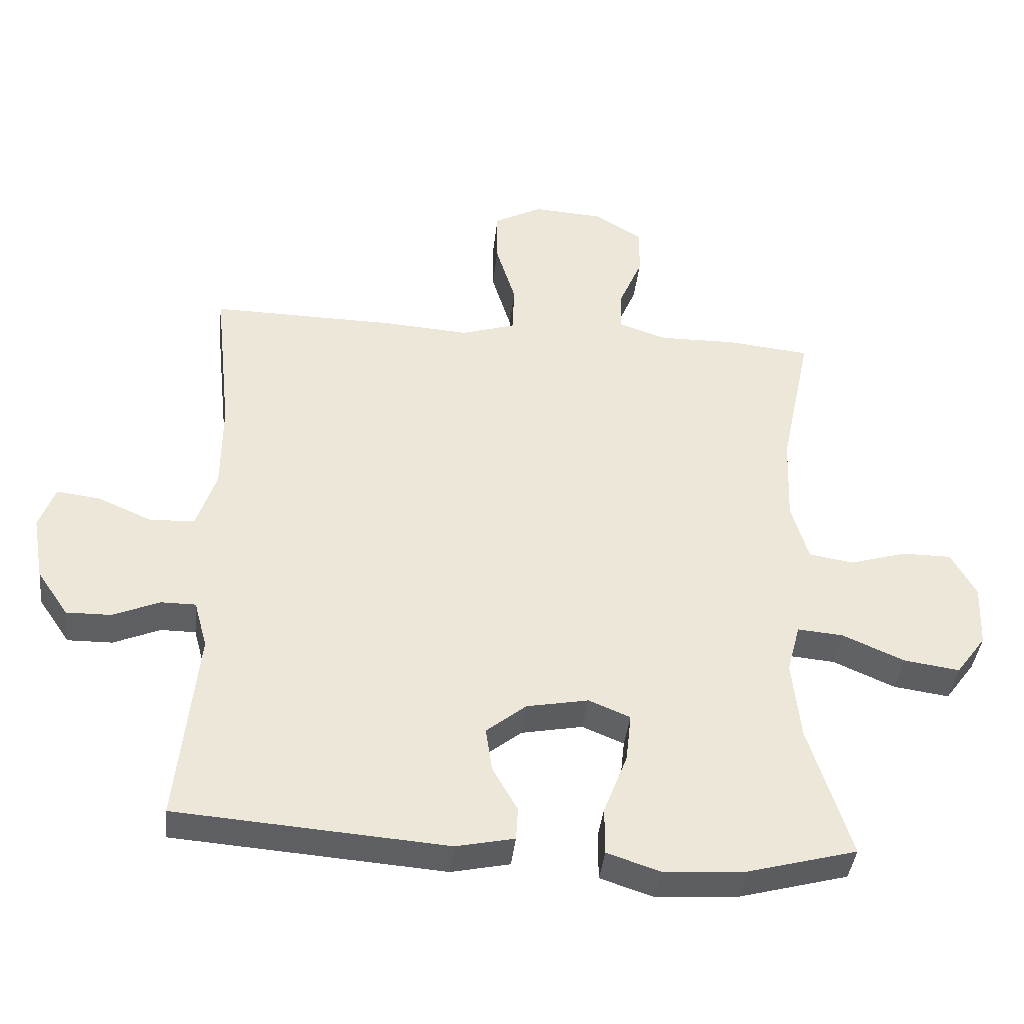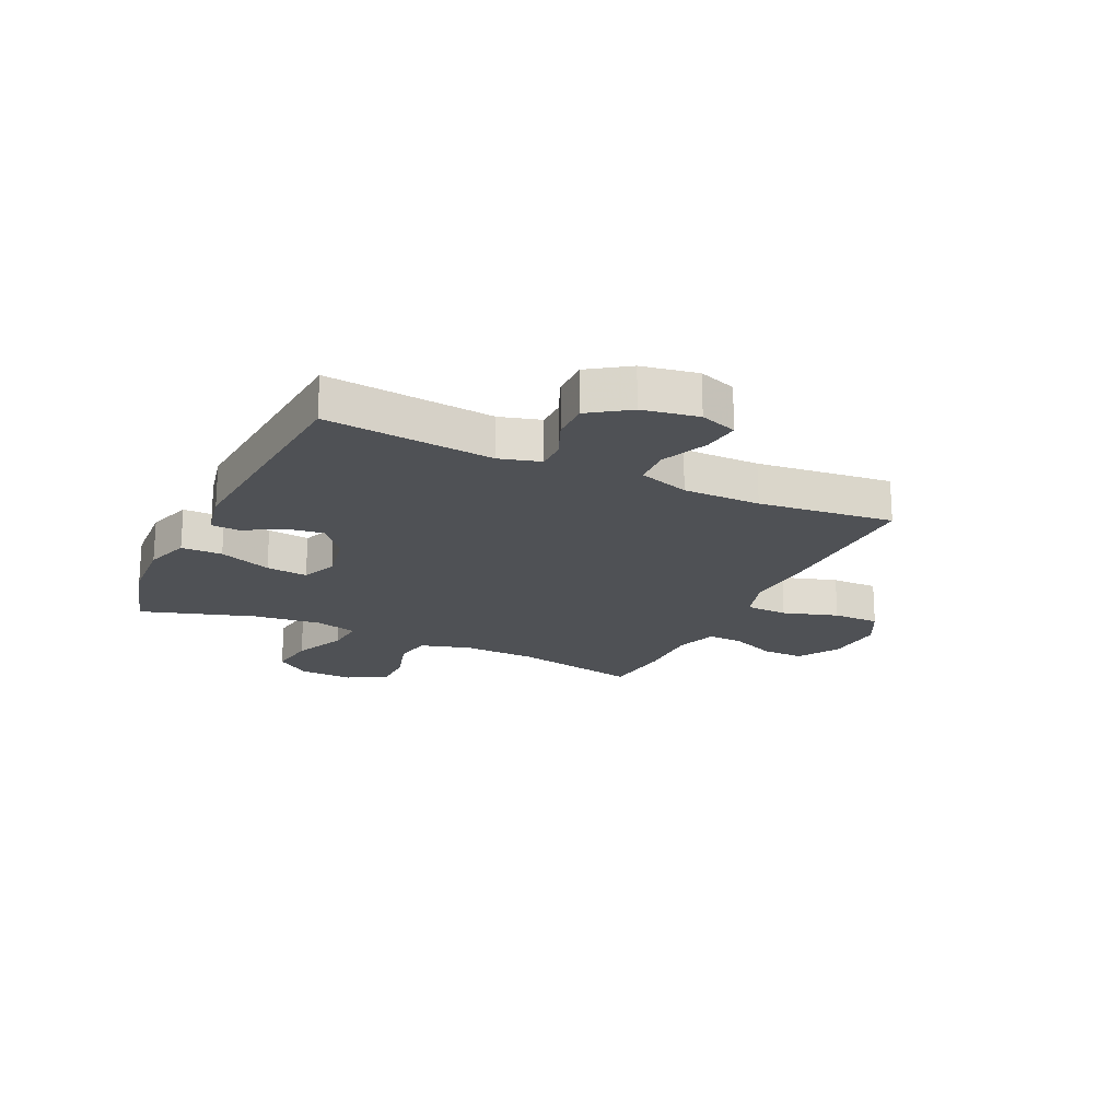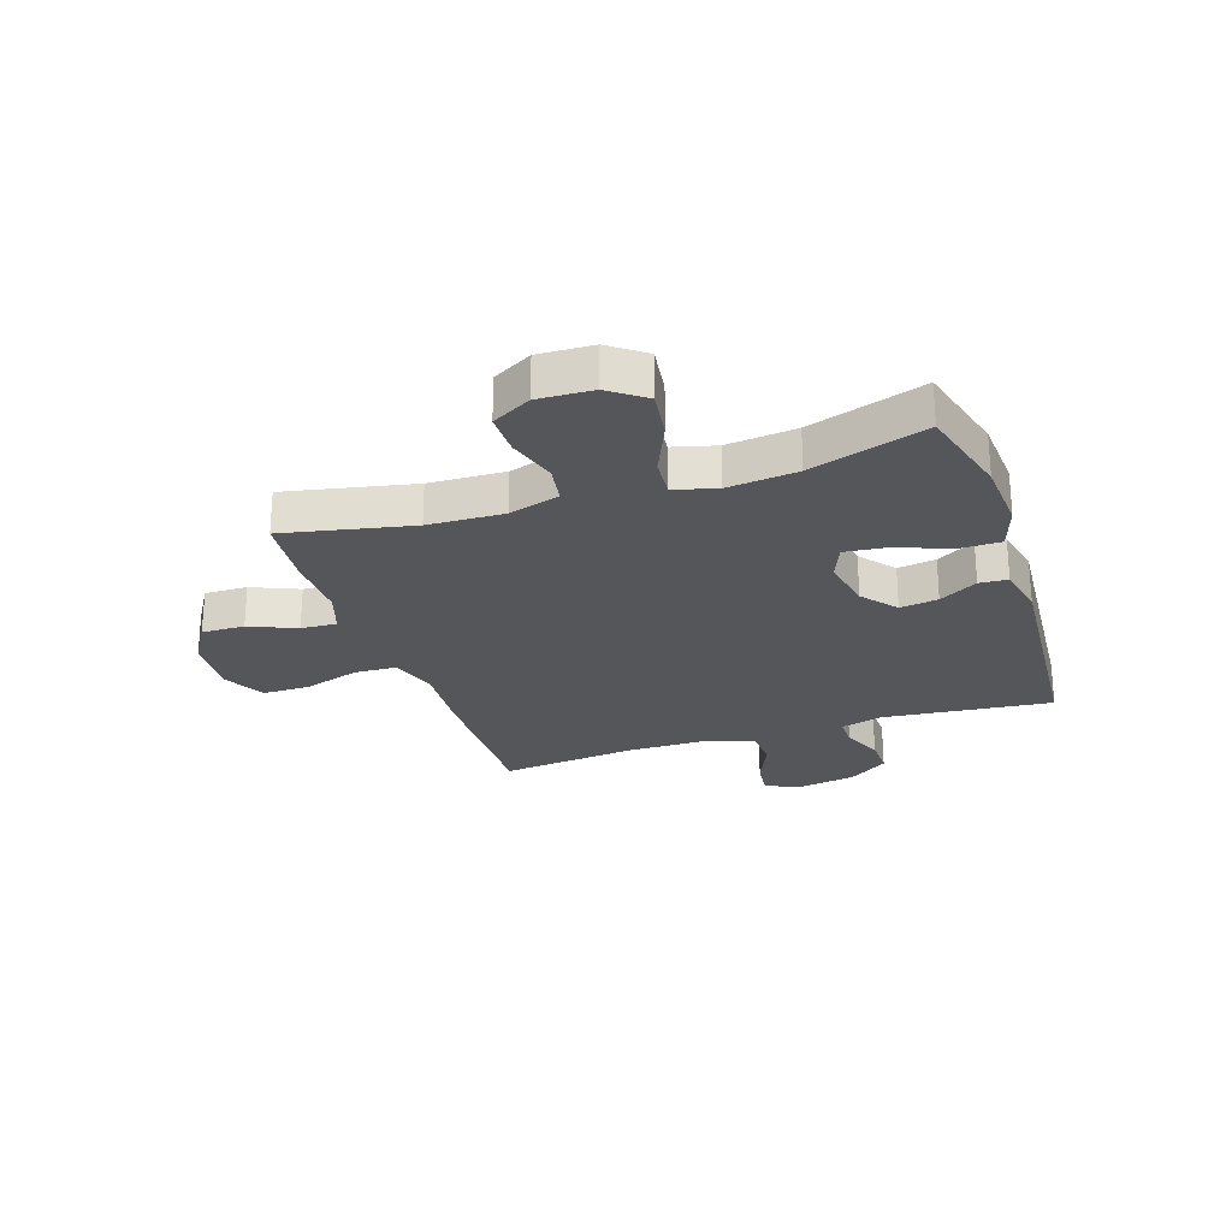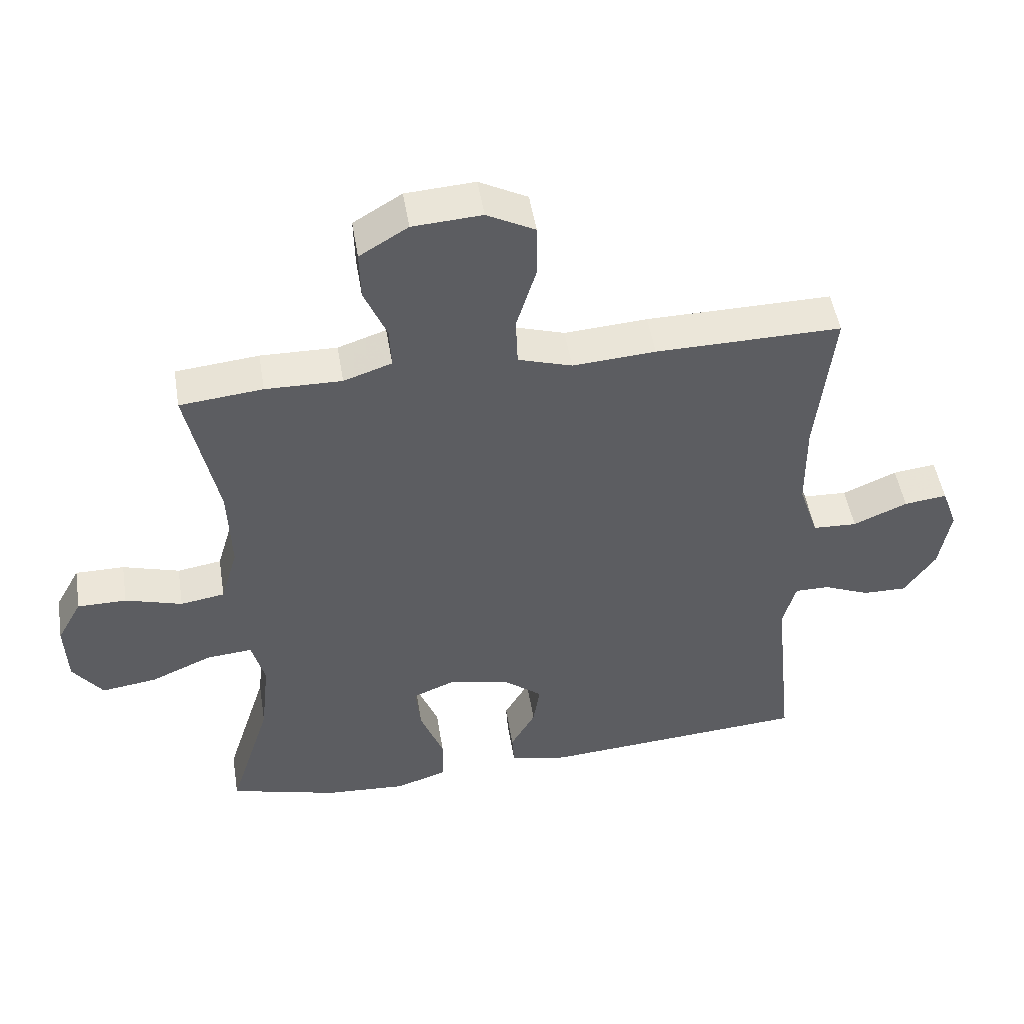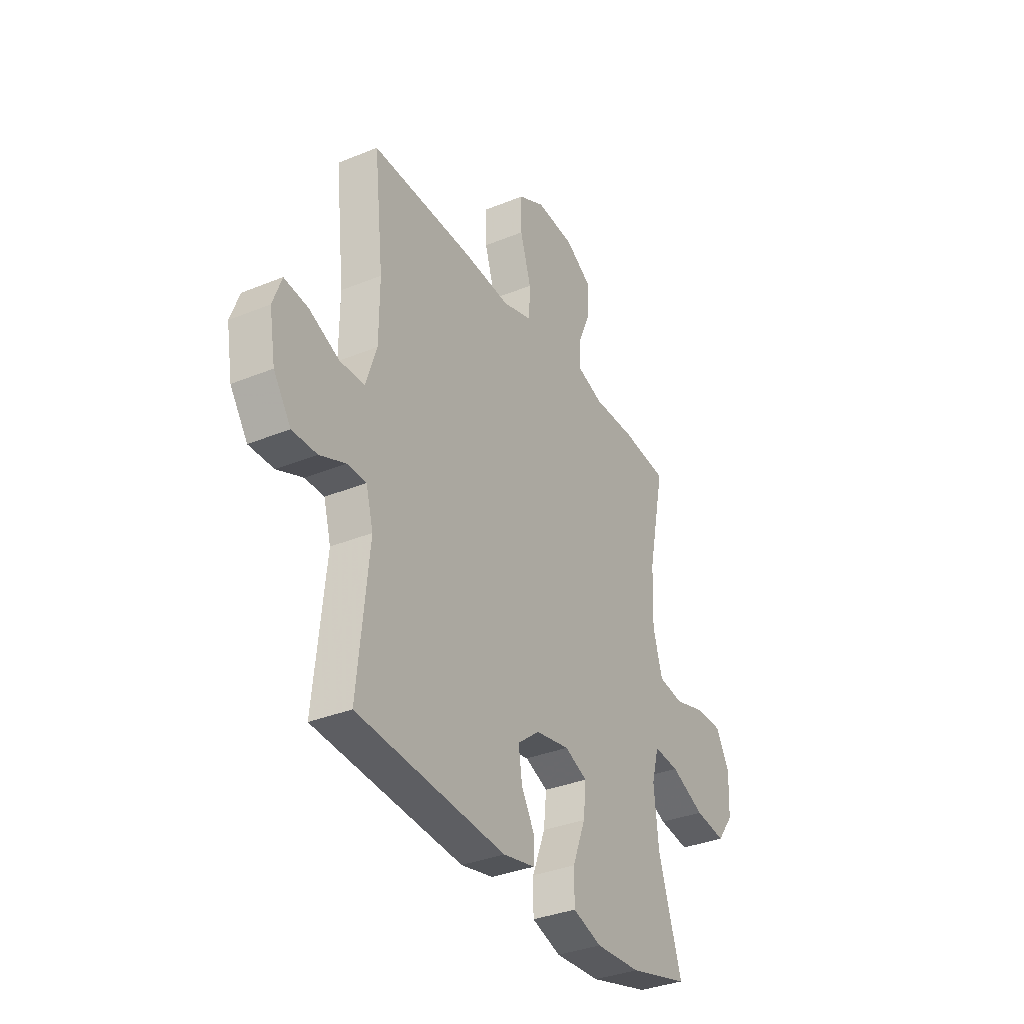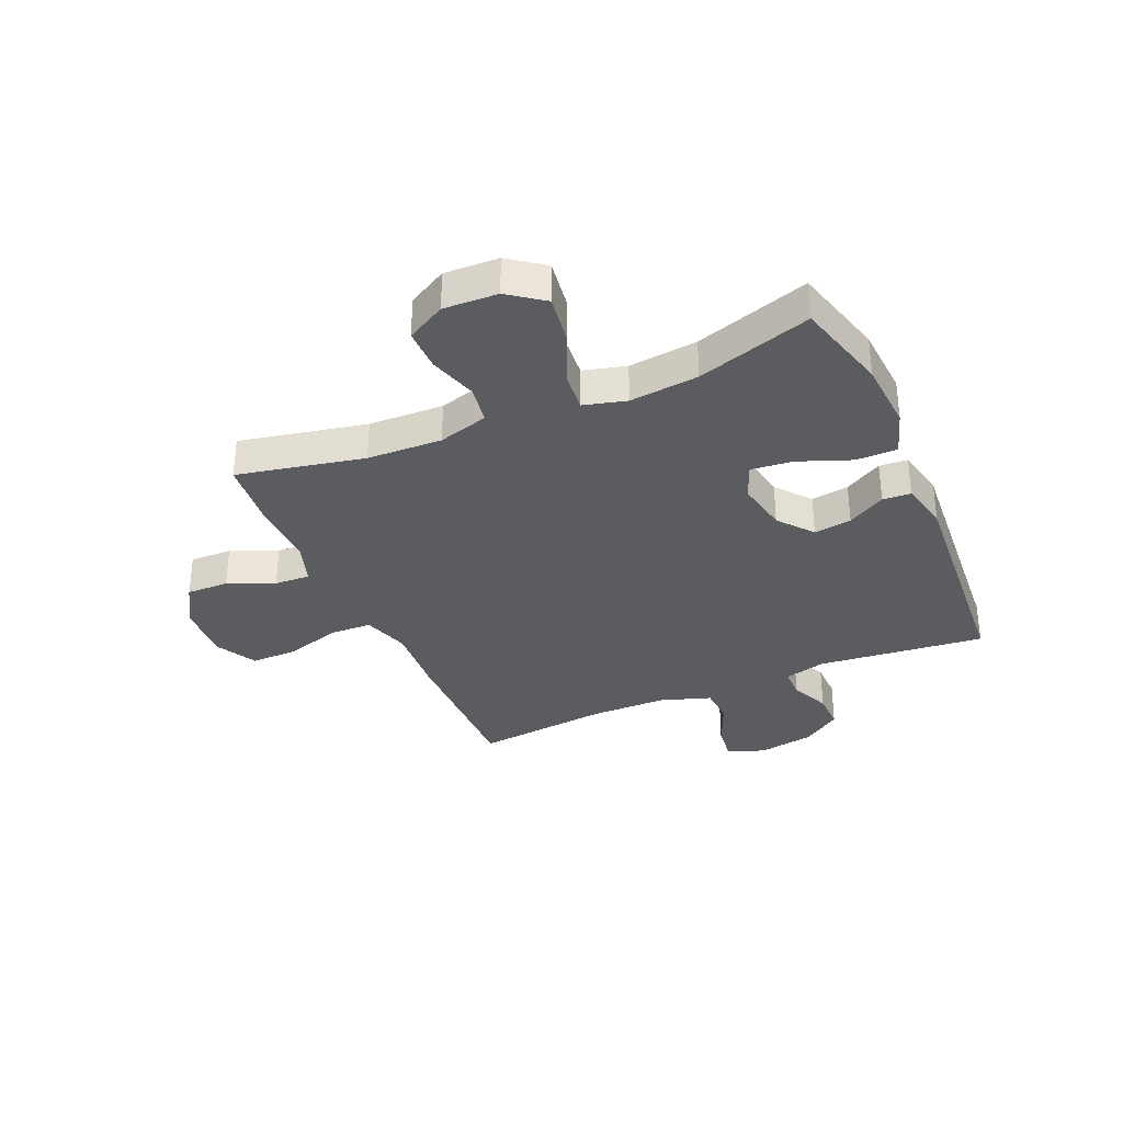
<metadata>
{"format":"obj","ext":"obj","renderer":"f3d","projection":"perspective","resolution":1024,"background":"white","views":[{"elev":-39.9,"azim":-6.2,"up":"+Z"},{"elev":-19.6,"azim":-115.2,"up":"+Y"},{"elev":-25.4,"azim":108.5,"up":"+Y"},{"elev":49.2,"azim":170.8,"up":"+Z"},{"elev":-34.6,"azim":-61.2,"up":"+Z"},{"elev":-33.6,"azim":113.6,"up":"+Y"}]}
</metadata>
<code>
v -0.5 0.07 0.5
v -0.215 0.07 0.496
v -0.088 0.07 0.487
v -0.005 0.07 0.513
v -0.002 0.07 0.588
v -0.032 0.07 0.686
v -0.032 0.07 0.769
v 0.042 0.07 0.808
v 0.148 0.07 0.801
v 0.222 0.07 0.756
v 0.22 0.07 0.681
v 0.185 0.07 0.599
v 0.182 0.07 0.536
v 0.256 0.07 0.511
v 0.373 0.07 0.513
v 0.5 0.07 0.5
v 0.453 0.07 0.275
v 0.448 0.07 0.142
v 0.474 0.07 0.053
v 0.542 0.07 0.042
v 0.629 0.07 0.068
v 0.704 0.07 0.068
v 0.742 0.07 -0.001
v 0.738 0.07 -0.097
v 0.692 0.07 -0.159
v 0.607 0.07 -0.147
v 0.513 0.07 -0.106
v 0.443 0.07 -0.1
v 0.423 0.07 -0.175
v 0.436 0.07 -0.297
v 0.5 0.07 -0.5
v 0.334 0.07 -0.545
v 0.209 0.07 -0.553
v 0.129 0.07 -0.527
v 0.129 0.07 -0.454
v 0.165 0.07 -0.361
v 0.173 0.07 -0.287
v 0.11 0.07 -0.261
v 0.016 0.07 -0.279
v -0.045 0.07 -0.328
v -0.035 0.07 -0.395
v 0.003 0.07 -0.462
v 0 0.07 -0.512
v -0.089 0.07 -0.531
v -0.5 0.07 -0.5
v -0.469 0.07 -0.202
v -0.489 0.07 -0.129
v -0.542 0.07 -0.129
v -0.613 0.07 -0.159
v -0.681 0.07 -0.16
v -0.729 0.07 -0.09
v -0.746 0.07 0.009
v -0.722 0.07 0.075
v -0.656 0.07 0.067
v -0.573 0.07 0.031
v -0.505 0.07 0.034
v -0.475 0.07 0.124
v -0.474 0.07 0.261
v -0.5 0 0.5
v -0.215 0 0.496
v -0.088 0 0.487
v -0.005 0 0.513
v -0.002 0 0.588
v -0.032 0 0.686
v -0.032 0 0.769
v 0.042 0 0.808
v 0.148 0 0.801
v 0.222 0 0.756
v 0.22 0 0.681
v 0.185 0 0.599
v 0.182 0 0.536
v 0.256 0 0.511
v 0.373 0 0.513
v 0.5 0 0.5
v 0.453 0 0.275
v 0.448 0 0.142
v 0.474 0 0.053
v 0.542 0 0.042
v 0.629 0 0.068
v 0.704 0 0.068
v 0.742 0 -0.001
v 0.738 0 -0.097
v 0.692 0 -0.159
v 0.607 0 -0.147
v 0.513 0 -0.106
v 0.443 0 -0.1
v 0.423 0 -0.175
v 0.436 0 -0.297
v 0.5 0 -0.5
v 0.334 0 -0.545
v 0.209 0 -0.553
v 0.129 0 -0.527
v 0.129 0 -0.454
v 0.165 0 -0.361
v 0.173 0 -0.287
v 0.11 0 -0.261
v 0.016 0 -0.279
v -0.045 0 -0.328
v -0.035 0 -0.395
v 0.003 0 -0.462
v 0 0 -0.512
v -0.089 0 -0.531
v -0.5 0 -0.5
v -0.469 0 -0.202
v -0.489 0 -0.129
v -0.542 0 -0.129
v -0.613 0 -0.159
v -0.681 0 -0.16
v -0.729 0 -0.09
v -0.746 0 0.009
v -0.722 0 0.075
v -0.656 0 0.067
v -0.573 0 0.031
v -0.505 0 0.034
v -0.475 0 0.124
v -0.474 0 0.261
f 52 53 54 55
f 52 55 56
f 51 52 56
f 48 49 50 51
f 47 48 51 56
f 46 47 56 57
f 44 45 46
f 41 42 43 44
f 40 41 44 46
f 39 40 46 57
f 33 34 35 36
f 33 36 37
f 30 31 32 33
f 29 30 33 37
f 28 29 37 38
f 24 25 26 27
f 24 27 28
f 23 24 28
f 20 21 22 23
f 19 20 23 28
f 18 19 28 38
f 14 15 16 17
f 13 14 17 18
f 9 10 11 12
f 9 12 13
f 8 9 13
f 5 6 7 8
f 4 5 8 13
f 3 4 13 18
f 58 1 2 3
f 38 39 57 58
f 3 18 38 58
f 113 112 111 110
f 114 113 110
f 114 110 109
f 109 108 107 106
f 114 109 106 105
f 115 114 105 104
f 104 103 102
f 102 101 100 99
f 104 102 99 98
f 115 104 98 97
f 94 93 92 91
f 95 94 91
f 91 90 89 88
f 95 91 88 87
f 96 95 87 86
f 85 84 83 82
f 86 85 82
f 86 82 81
f 81 80 79 78
f 86 81 78 77
f 96 86 77 76
f 75 74 73 72
f 76 75 72 71
f 70 69 68 67
f 71 70 67
f 71 67 66
f 66 65 64 63
f 71 66 63 62
f 76 71 62 61
f 61 60 59 116
f 116 115 97 96
f 116 96 76 61
f 1 59 60 2
f 2 60 61 3
f 3 61 62 4
f 4 62 63 5
f 5 63 64 6
f 6 64 65 7
f 7 65 66 8
f 8 66 67 9
f 9 67 68 10
f 10 68 69 11
f 11 69 70 12
f 12 70 71 13
f 13 71 72 14
f 14 72 73 15
f 15 73 74 16
f 16 74 75 17
f 17 75 76 18
f 18 76 77 19
f 19 77 78 20
f 20 78 79 21
f 21 79 80 22
f 22 80 81 23
f 23 81 82 24
f 24 82 83 25
f 25 83 84 26
f 26 84 85 27
f 27 85 86 28
f 28 86 87 29
f 29 87 88 30
f 30 88 89 31
f 31 89 90 32
f 32 90 91 33
f 33 91 92 34
f 34 92 93 35
f 35 93 94 36
f 36 94 95 37
f 37 95 96 38
f 38 96 97 39
f 39 97 98 40
f 40 98 99 41
f 41 99 100 42
f 42 100 101 43
f 43 101 102 44
f 44 102 103 45
f 45 103 104 46
f 46 104 105 47
f 47 105 106 48
f 48 106 107 49
f 49 107 108 50
f 50 108 109 51
f 51 109 110 52
f 52 110 111 53
f 53 111 112 54
f 54 112 113 55
f 55 113 114 56
f 56 114 115 57
f 57 115 116 58
f 58 116 59 1

</code>
